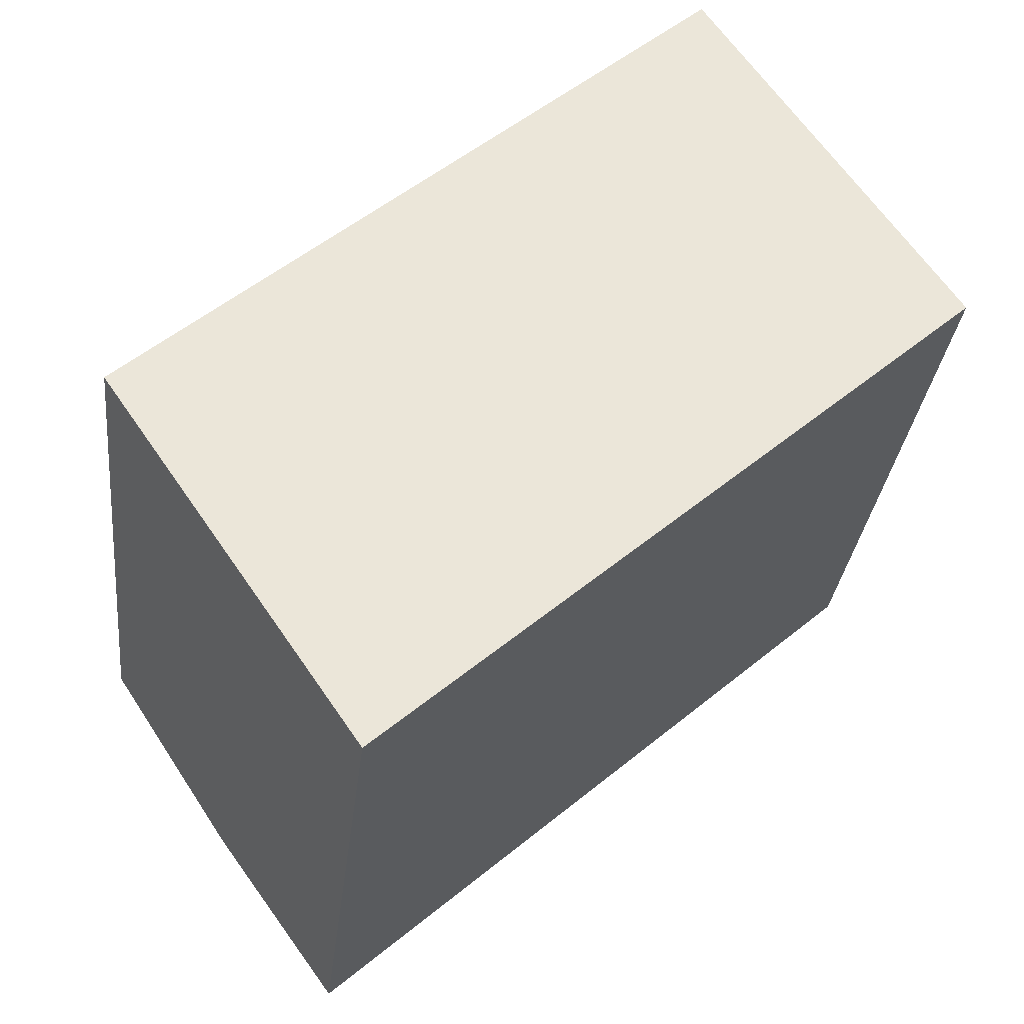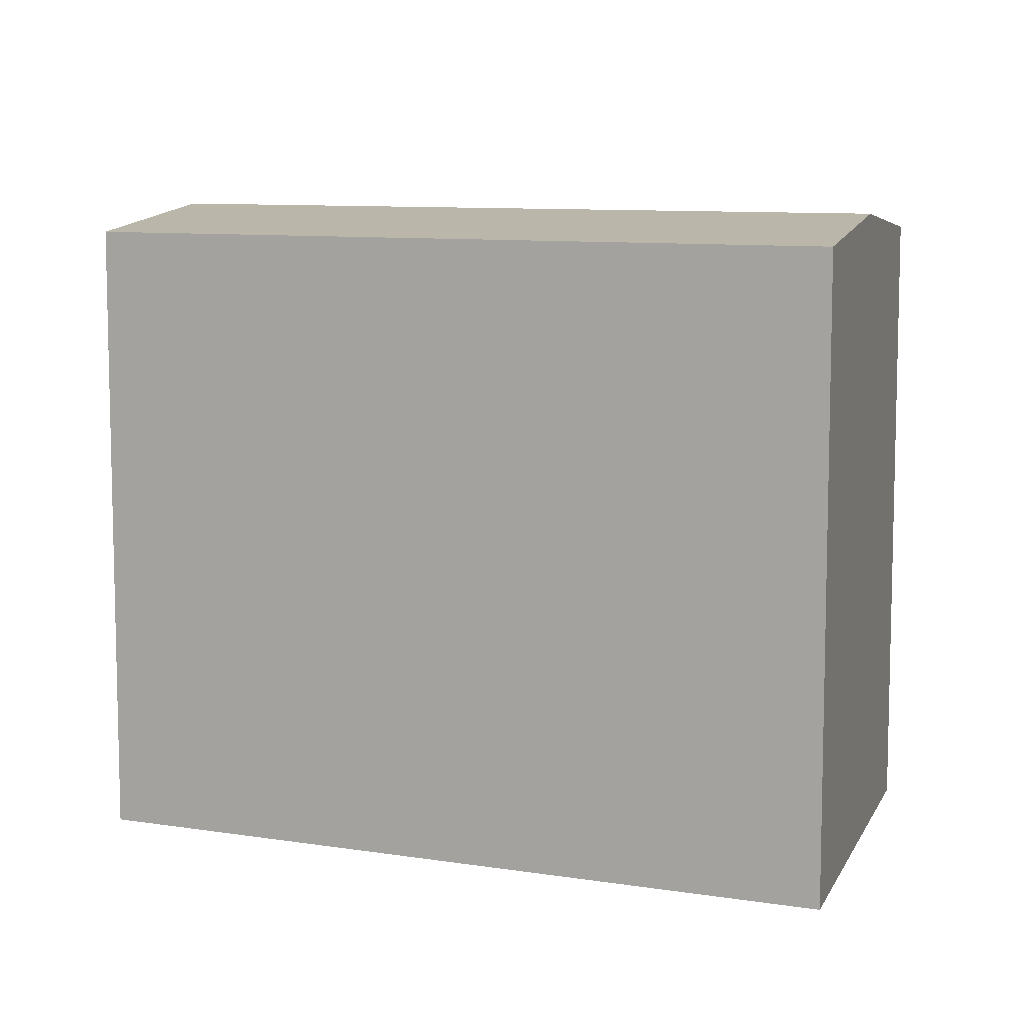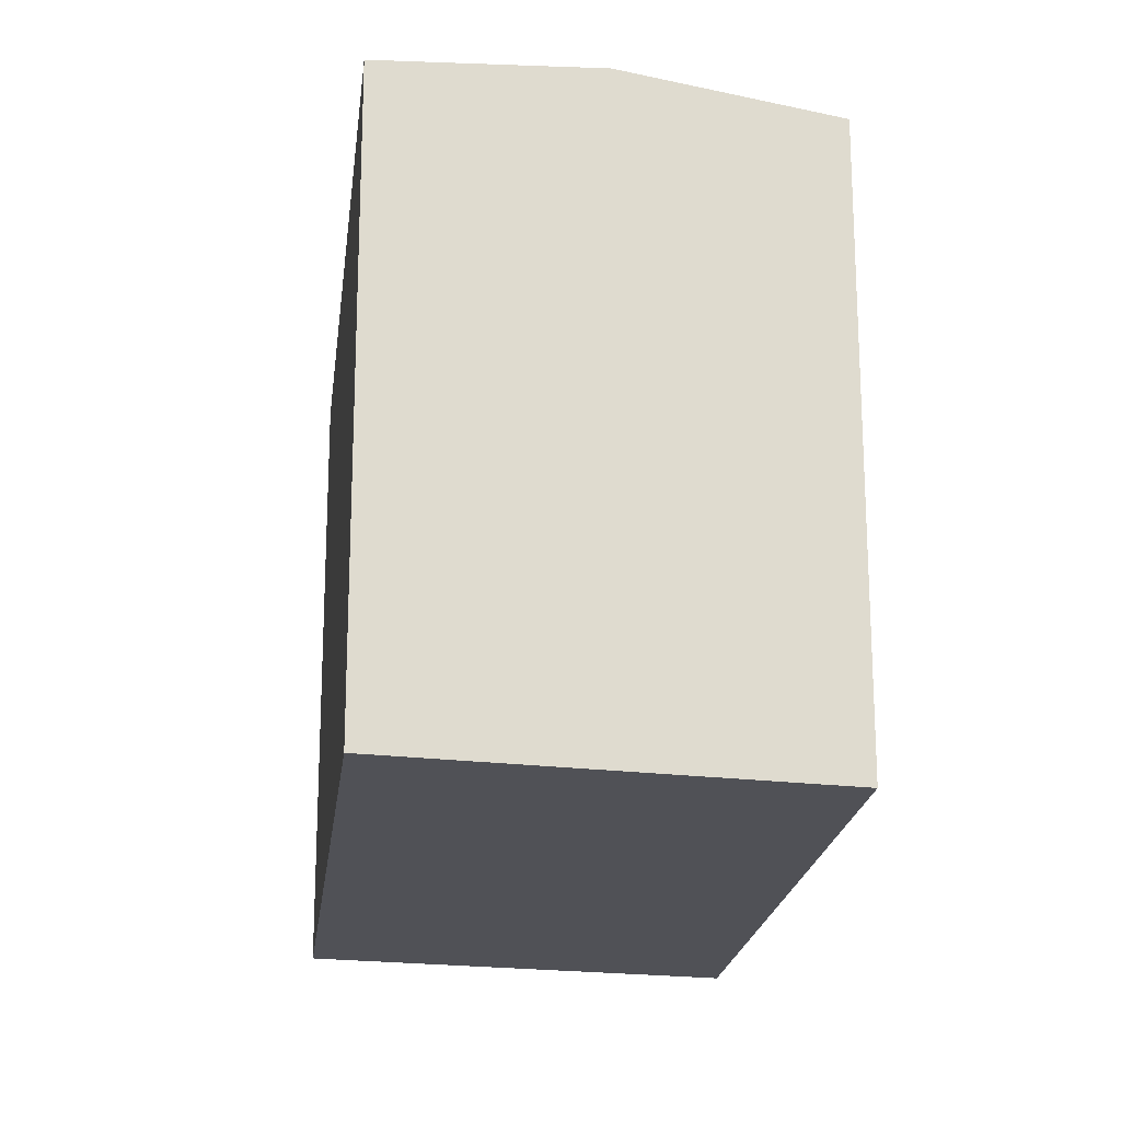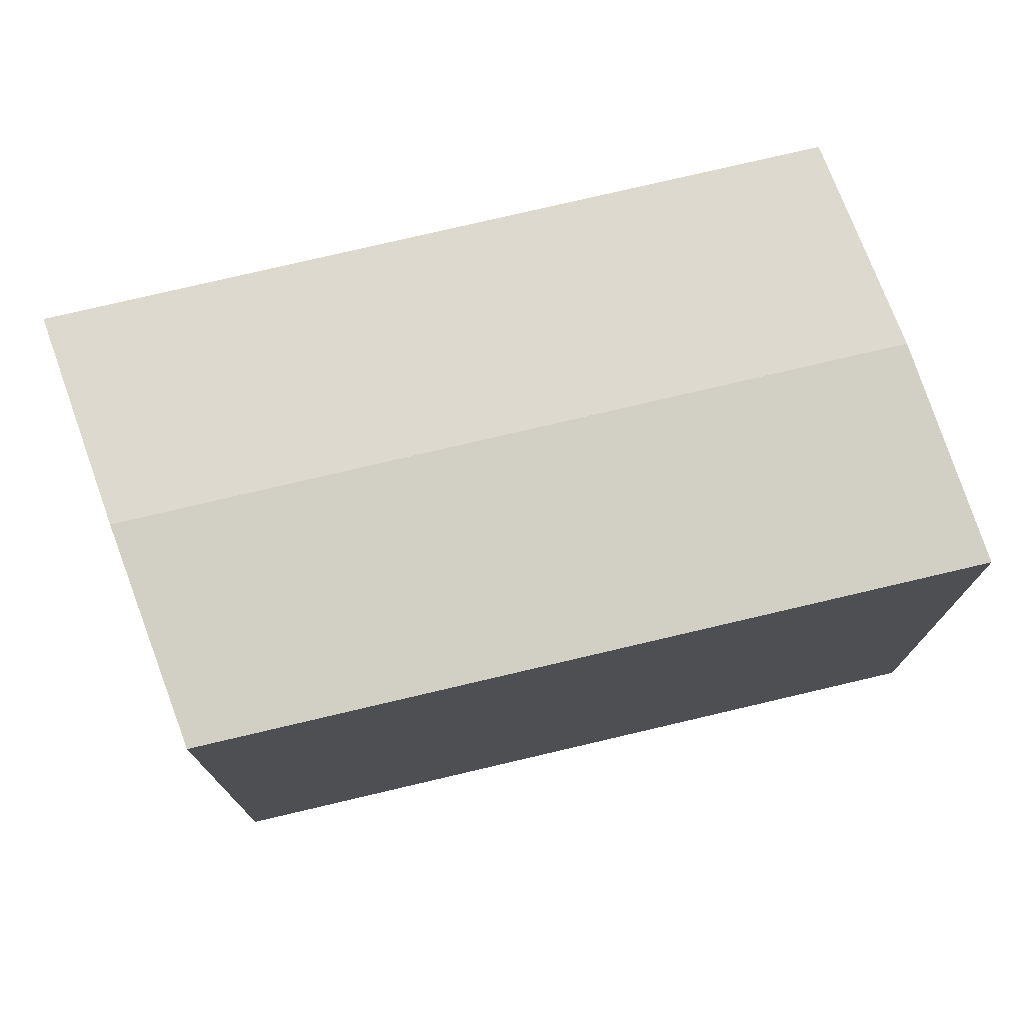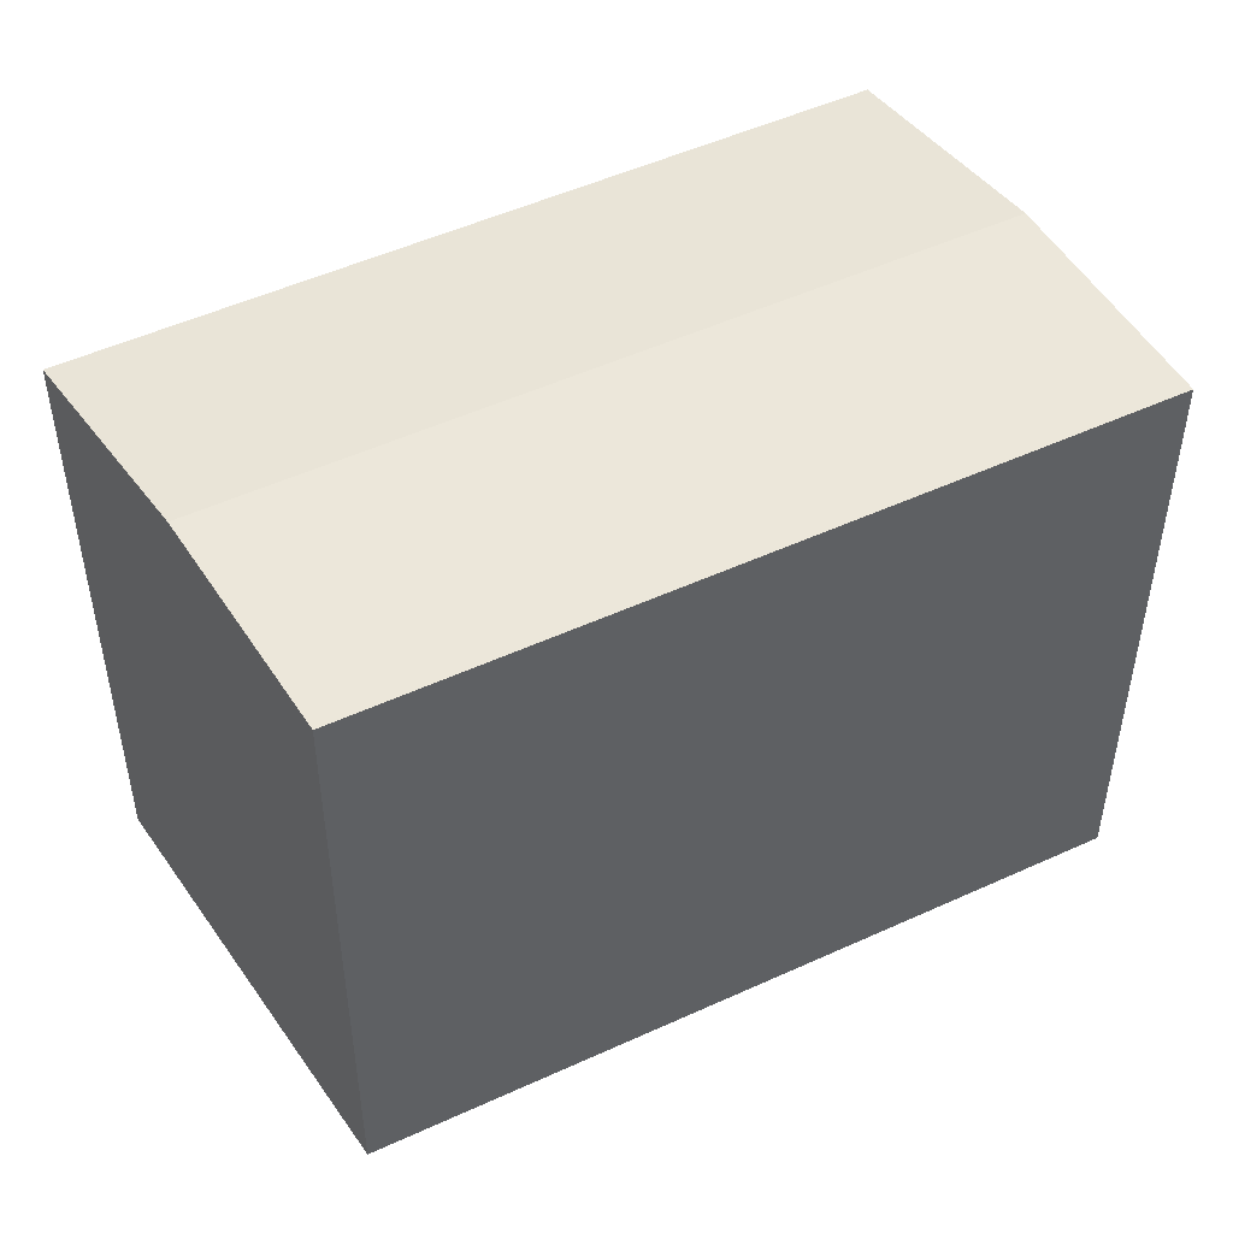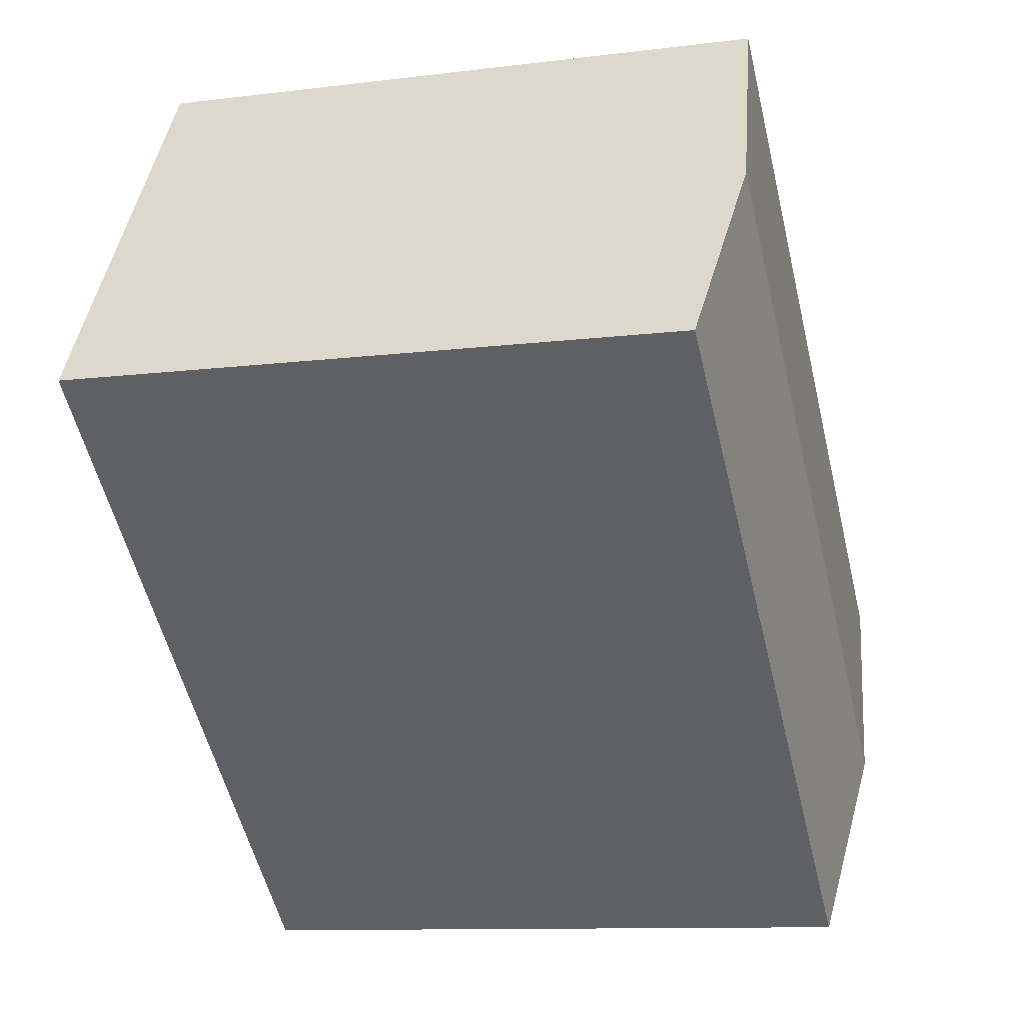
<metadata>
{"format":"obj","ext":"obj","renderer":"f3d","projection":"perspective","resolution":1024,"background":"white","views":[{"elev":-30.6,"azim":-6.3,"up":"+Z"},{"elev":9.0,"azim":-17.8,"up":"+Y"},{"elev":-20.4,"azim":-137.9,"up":"+Y"},{"elev":76.7,"azim":125.6,"up":"+Y"},{"elev":50.3,"azim":112.1,"up":"+Y"},{"elev":-10.6,"azim":107.6,"up":"+Z"}]}
</metadata>
<code>
v  0.0003272 15.32 -0.0004851
v  17.35 15.86 8.005
v  3.077 15.86 -4.48
v  14.28 15.32 12.48
v  20.43 15.32 3.525
v  6.154 15.32 -8.96
v  0 0 0
v  20.43 -2.159e-16 3.526
v  14.28 -7.645e-16 12.49
v  6.154 5.486e-16 -8.96
g defaultobject
f 1 2 3
f 2 1 4
f 3 5 6
f 5 3 2
f 7 8 9
f 8 7 10
f 5 9 8
f 9 5 4
f 4 5 2
f 4 7 9
f 7 4 1
f 1 10 7
f 10 1 6
f 6 1 3
f 10 5 8
f 5 10 6

</code>
